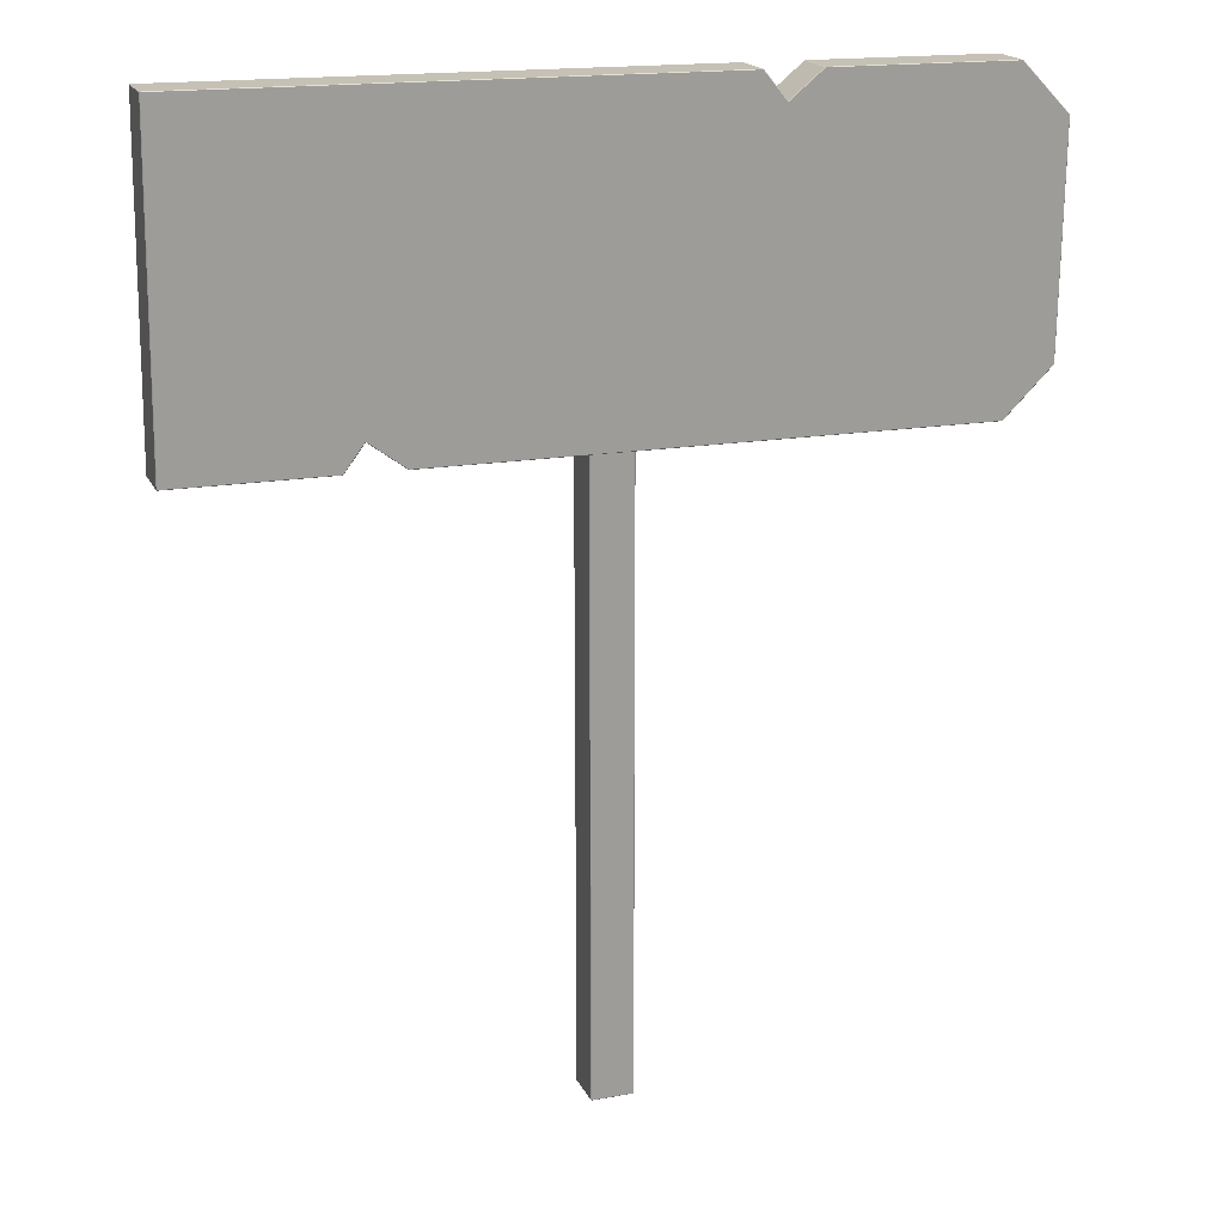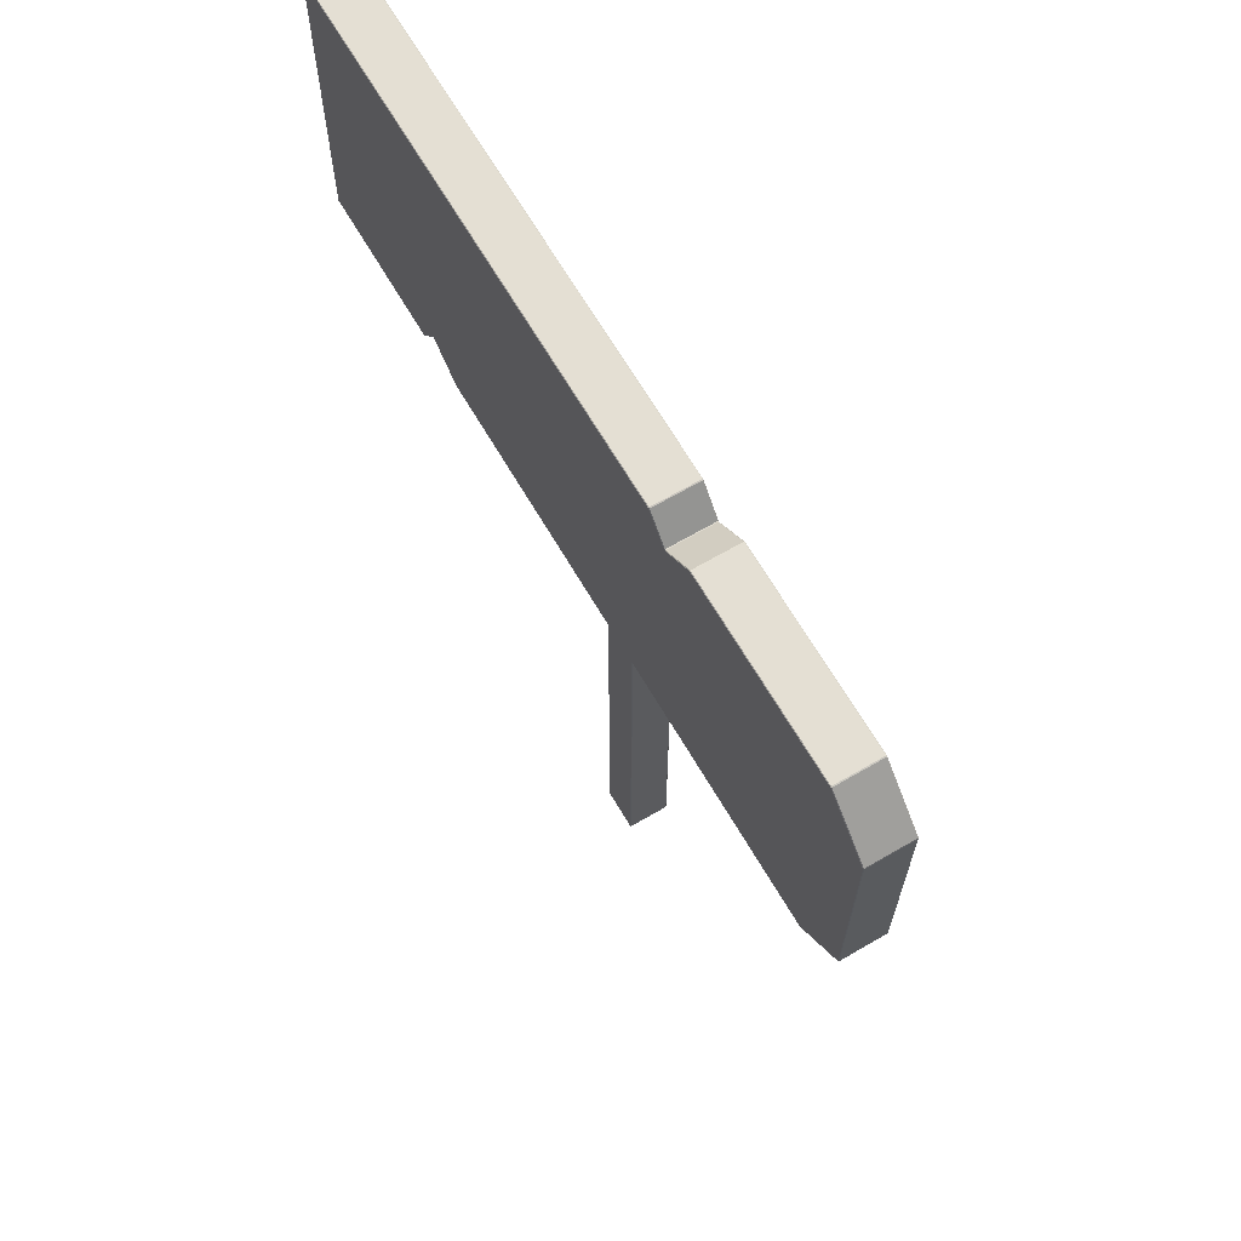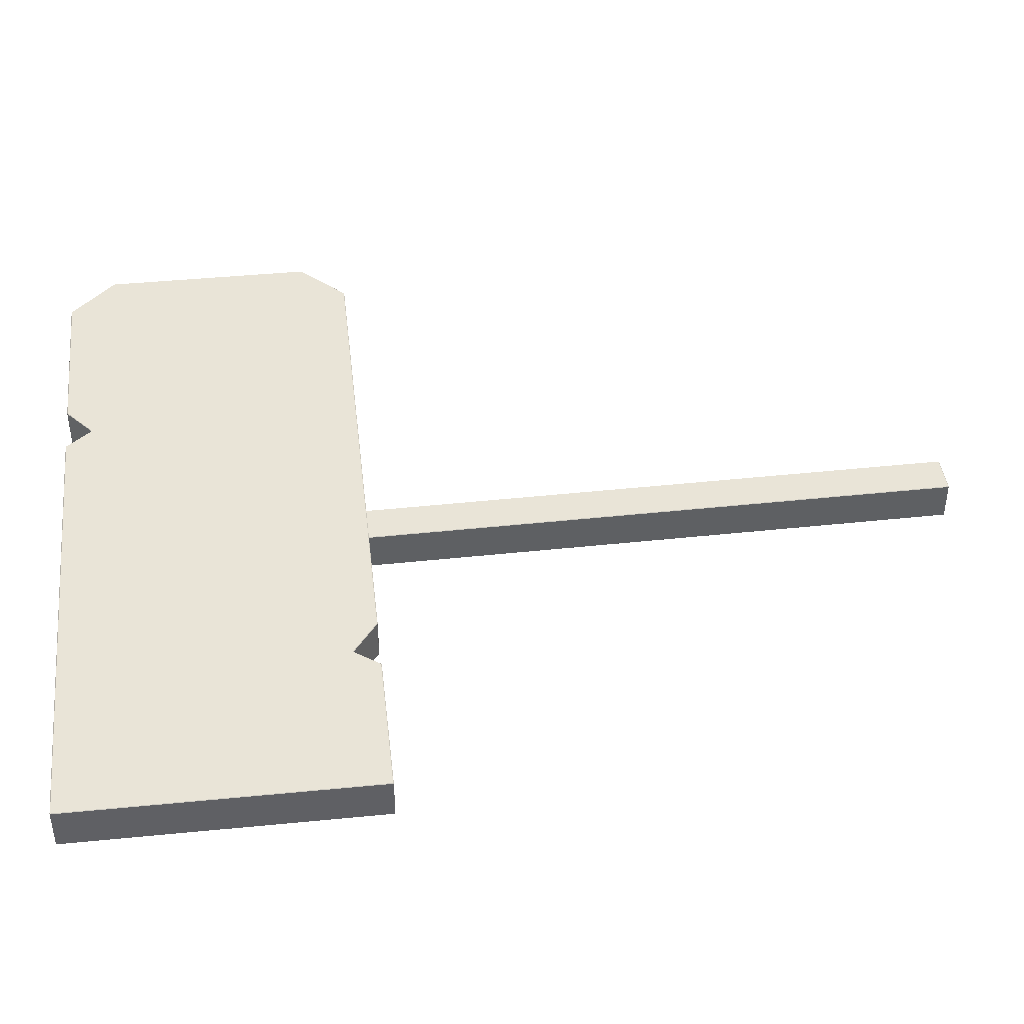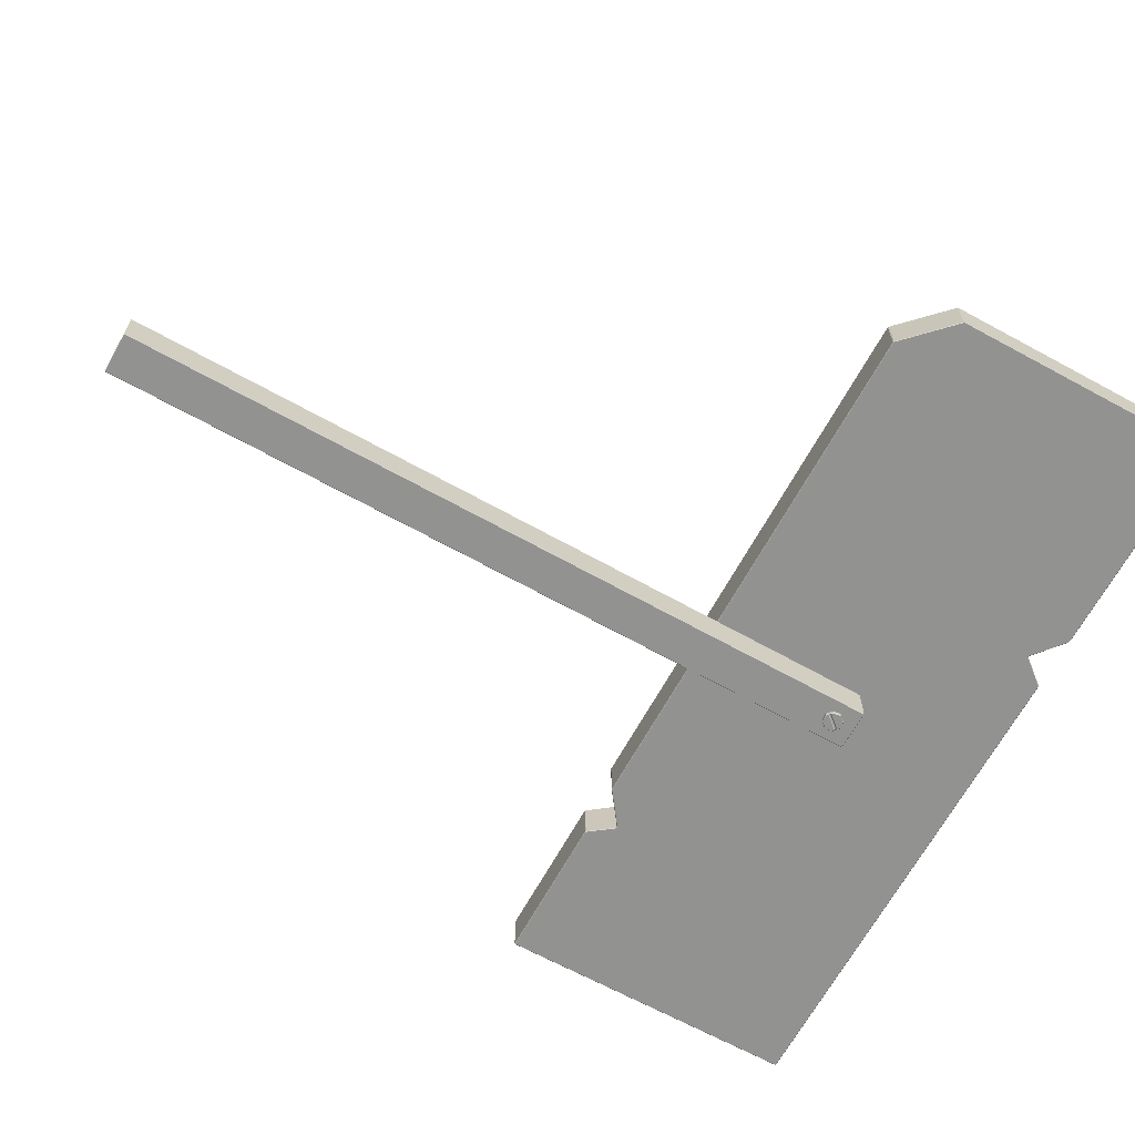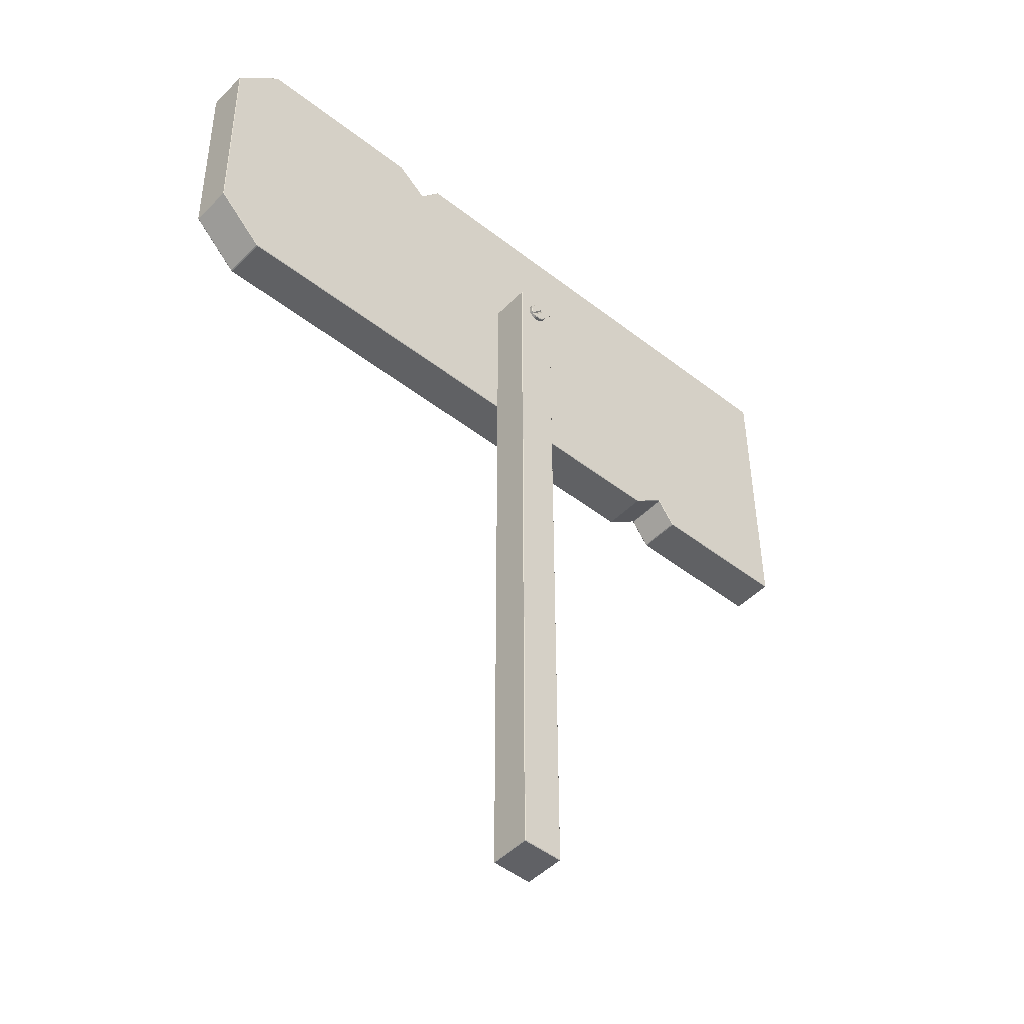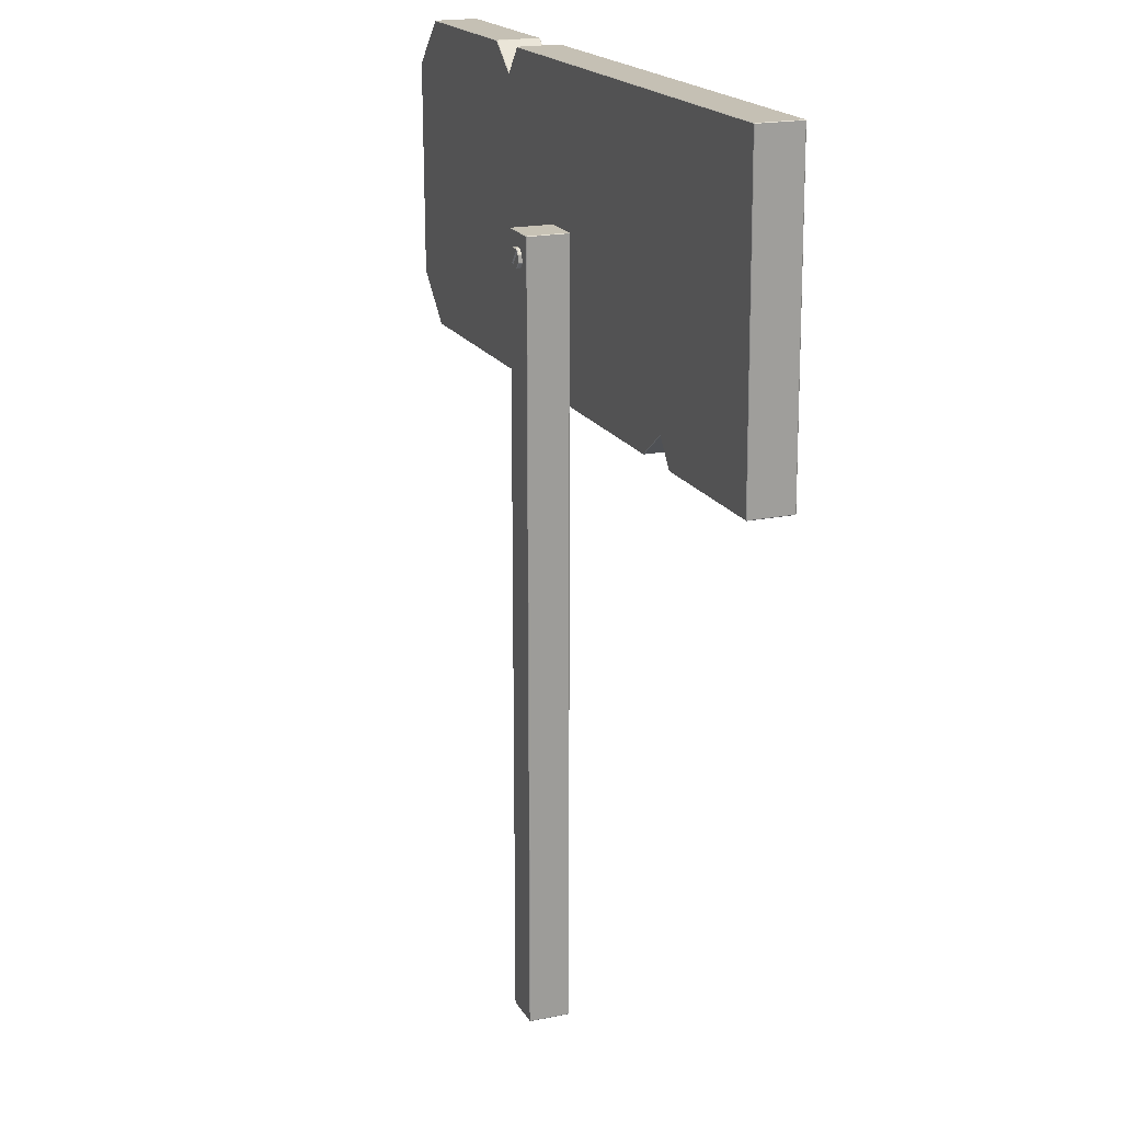
<metadata>
{"format":"obj","ext":"obj","renderer":"f3d","projection":"perspective","resolution":1024,"background":"white","views":[{"elev":18.8,"azim":-19.4,"up":"+Y"},{"elev":66.2,"azim":59.6,"up":"+Y"},{"elev":42.9,"azim":-97.3,"up":"+Z"},{"elev":-66.3,"azim":60.7,"up":"+Z"},{"elev":-47.5,"azim":138.3,"up":"+Y"},{"elev":19.0,"azim":-111.4,"up":"+Y"}]}
</metadata>
<code>
o Sign_3
v -0.0514 0 0.0514
v -0.0514 0.001407 0.05281
v -0.05281 0.001407 0.0514
v -0.0514 1.999 0.05281
v -0.0514 2 0.0514
v -0.05281 1.999 0.0514
v -0.0514 0 -0.0514
v -0.05281 0.001407 -0.0514
v -0.0514 0.001407 -0.05281
v -0.0514 2 -0.0514
v -0.0514 1.999 -0.05281
v -0.05281 1.999 -0.0514
v 0.0514 0 0.0514
v 0.05281 0.001407 0.0514
v 0.0514 0.001407 0.05281
v 0.0514 2 0.0514
v 0.0514 1.999 0.05281
v 0.05281 1.999 0.0514
v 0.0514 0 -0.0514
v 0.0514 0.001407 -0.05281
v 0.05281 0.001407 -0.0514
v 0.0514 2 -0.0514
v 0.05281 1.999 -0.0514
v 0.0514 1.999 -0.05281
v -1.003 1.6 0.1637
v -1.003 1.601 0.1651
v -1.004 1.601 0.1637
v -0.994 2.389 0.1651
v -0.994 2.391 0.1637
v -0.9954 2.389 0.1637
v -1.003 1.6 0.0555
v -1.004 1.601 0.0555
v -1.003 1.601 0.0541
v -0.994 2.391 0.0555
v -0.994 2.389 0.0541
v -0.9954 2.389 0.0555
v -0.7907 2.388 0.0555
v -0.7903 2.387 0.0541
v -0.7903 2.387 0.1651
v -0.7907 2.388 0.1637
v 0.8743 1.58 0.1651
v 0.8734 1.579 0.1637
v 0.8758 1.58 0.1637
v 0.9954 1.698 0.1651
v 0.9958 1.697 0.1637
v 0.9968 1.699 0.1637
v 1.002 2.247 0.1651
v 1.003 2.246 0.1637
v 1.002 2.248 0.1637
v 0.8825 2.369 0.1637
v 0.8833 2.368 0.1651
v 0.8849 2.368 0.1637
v 0.9954 1.698 0.0541
v 0.9968 1.699 0.0555
v 0.9958 1.697 0.0555
v 0.8734 1.579 0.0555
v 0.8743 1.58 0.0541
v 0.8758 1.58 0.0555
v 0.8833 2.368 0.0541
v 0.8825 2.369 0.0555
v 0.8849 2.368 0.0555
v 1.002 2.247 0.0541
v 1.002 2.248 0.0555
v 1.003 2.246 0.0555
v 0.2038 1.586 0.0555
v 0.2041 1.588 0.0541
v 0.2041 1.588 0.1651
v 0.2038 1.586 0.1637
v -0.4829 1.595 0.0541
v -0.4816 1.594 0.0555
v -0.4842 1.595 0.0555
v -0.6222 1.597 0.0541
v -0.6205 1.597 0.0555
v -0.6227 1.596 0.0555
v -0.5729 1.66 0.0555
v -0.5727 1.663 0.0541
v -0.571 1.66 0.0555
v -0.6222 1.597 0.1651
v -0.6227 1.596 0.1637
v -0.6205 1.597 0.1637
v -0.4829 1.595 0.1651
v -0.4842 1.595 0.1637
v -0.4816 1.594 0.1637
v -0.571 1.66 0.1637
v -0.5727 1.663 0.1651
v -0.5729 1.66 0.1637
v 0.2889 2.374 0.0541
v 0.2883 2.376 0.0555
v 0.2906 2.375 0.0555
v 0.4283 2.373 0.0541
v 0.4269 2.373 0.0555
v 0.4294 2.374 0.0555
v 0.3446 2.308 0.0555
v 0.3466 2.308 0.0555
v 0.3452 2.305 0.0541
v 0.4283 2.373 0.1651
v 0.4294 2.374 0.1637
v 0.4269 2.373 0.1637
v 0.2889 2.374 0.1651
v 0.2906 2.375 0.1637
v 0.2883 2.376 0.1637
v 0.3466 2.308 0.1637
v 0.3446 2.308 0.1637
v 0.3452 2.305 0.1651
v -0.007342 1.964 -0.05116
v -0.006394 1.965 -0.05257
v -0.008875 1.964 -0.05257
v -0.02184 1.952 -0.05116
v -0.02211 1.953 -0.05257
v -0.02332 1.951 -0.05257
v -0.02488 1.934 -0.05257
v -0.0241 1.931 -0.05257
v -0.02355 1.933 -0.05116
v -0.01307 1.918 -0.05257
v -0.01077 1.917 -0.05257
v -0.01146 1.918 -0.05116
v 0.007341 1.917 -0.05116
v 0.006393 1.915 -0.05257
v 0.008874 1.916 -0.05257
v 0.02184 1.929 -0.05116
v 0.02211 1.927 -0.05257
v 0.02332 1.929 -0.05257
v 0.02488 1.947 -0.05257
v 0.0241 1.949 -0.05257
v 0.02355 1.948 -0.05116
v 0.01307 1.962 -0.05257
v 0.01077 1.964 -0.05257
v 0.01146 1.962 -0.05116
v -0.02211 1.953 -0.05972
v -0.02332 1.951 -0.05972
v -0.006394 1.965 -0.05972
v -0.008875 1.964 -0.05972
v -0.02488 1.934 -0.05972
v -0.0241 1.931 -0.05972
v -0.01307 1.918 -0.05972
v -0.01077 1.917 -0.05972
v 0.006393 1.915 -0.05972
v 0.008874 1.916 -0.05972
v 0.02211 1.927 -0.05972
v 0.02332 1.929 -0.05972
v 0.02488 1.947 -0.05972
v 0.0241 1.949 -0.05972
v 0.01307 1.962 -0.05972
v 0.01077 1.964 -0.05972
v 0.008874 1.916 -0.06112
v 0.006393 1.915 -0.06112
v 0.007341 1.917 -0.06253
v -0.01307 1.918 -0.06112
v -0.01146 1.918 -0.06253
v -0.01077 1.917 -0.06112
v -0.02211 1.953 -0.06112
v -0.02184 1.952 -0.06253
v -0.02332 1.951 -0.06112
v -0.0241 1.931 -0.06112
v -0.02488 1.934 -0.06112
v -0.02355 1.933 -0.06253
v -0.0127 1.959 -0.05116
v -0.0136 1.96 -0.05257
v -0.01739 1.957 -0.05257
v -0.01649 1.956 -0.05116
v -0.01541 1.957 -0.05972
v -0.01649 1.956 -0.06112
v -0.01847 1.956 -0.05831
v -0.01378 1.958 -0.05972
v -0.01252 1.961 -0.05831
v -0.0127 1.959 -0.06112
v 0.0127 1.921 -0.05116
v 0.0136 1.92 -0.05257
v 0.01739 1.923 -0.05257
v 0.01649 1.924 -0.05116
v 0.01541 1.923 -0.05972
v 0.01649 1.924 -0.06112
v 0.01847 1.924 -0.05831
v 0.01378 1.922 -0.05972
v 0.01252 1.919 -0.05831
v 0.0127 1.921 -0.06112
v 0.0241 1.949 -0.06112
v 0.02488 1.947 -0.06112
v 0.02355 1.948 -0.06253
v 0.02211 1.927 -0.06112
v 0.02184 1.929 -0.06253
v 0.02332 1.929 -0.06112
v 0.01307 1.962 -0.06112
v 0.01146 1.962 -0.06253
v 0.01077 1.964 -0.06112
v -0.006394 1.965 -0.06112
v -0.007342 1.964 -0.06253
v -0.008875 1.964 -0.06112
v 0.01847 1.924 -0.06112
v 0.01649 1.924 -0.06112
v 0.01757 1.925 -0.06253
v -0.0127 1.959 -0.06112
v -0.01252 1.961 -0.06112
v -0.01162 1.96 -0.06253
v -0.01649 1.956 -0.06112
v -0.01757 1.955 -0.06253
v -0.01847 1.956 -0.06112
v 0.01252 1.919 -0.06112
v 0.01162 1.92 -0.06253
v 0.0127 1.921 -0.06112
f 15 17 4 2
f 21 23 18 14
f 31 74 79 25
f 22 10 5 16
f 3 6 12 8
f 9 11 24 20
f 78 85 39 28 26
f 54 64 48 46
f 61 52 49 63
f 43 58 55 45
f 68 65 56 42
f 60 92 97 50
f 67 104 99 39 85 81
f 69 76 38 87 95 66
f 84 77 71 82
f 33 35 38 76 72
f 101 88 37 40
f 40 37 34 29
f 83 70 65 68
f 41 44 47 51 96 104 67
f 66 95 90 59 62 53 57
f 103 93 89 100
f 80 73 75 86
f 157 170 120 125 128 105
f 98 91 94 102
f 27 30 36 32
f 112 134 135 114
f 173 189 180 139
f 169 168 175 173
f 107 132 165 158
f 169 173 139 121
f 119 138 175 168
f 159 163 129 109
f 130 153 155 133
f 157 160 167 170
f 115 136 137 118
f 110 130 133 111
f 124 142 143 126
f 122 140 141 123
f 127 144 131 106
f 171 174 161 164
f 194 187 184 179 181 191
f 176 200 195 162
f 159 158 165 163
f 108 113 116 117 167 160
f 136 150 146 137
f 140 182 178 141
f 166 192 190 172
f 152 196 199 147 149 156
f 134 154 148 135
f 138 145 198 175
f 144 185 186 131
f 132 188 193 165
f 163 197 151 129
f 142 177 183 143
f 1 2 3
f 4 5 6
f 7 8 9
f 10 11 12
f 13 14 15
f 16 17 18
f 19 20 21
f 22 23 24
f 25 26 27
f 28 29 30
f 31 32 33
f 34 35 36
f 41 42 43
f 44 45 46
f 47 48 49
f 50 51 52
f 53 54 55
f 56 57 58
f 59 60 61
f 62 63 64
f 69 70 71
f 72 73 74
f 75 76 77
f 78 79 80
f 81 82 83
f 84 85 86
f 87 88 89
f 90 91 92
f 93 94 95
f 96 97 98
f 99 100 101
f 102 103 104
f 105 106 107
f 108 109 110
f 111 112 113
f 114 115 116
f 117 118 119
f 120 121 122
f 123 124 125
f 126 127 128
f 145 146 147
f 148 149 150
f 151 152 153
f 154 155 156
f 161 162 163
f 164 165 166
f 171 172 173
f 174 175 176
f 177 178 179
f 180 181 182
f 183 184 185
f 186 187 188
f 189 190 191
f 192 193 194
f 195 196 197
f 198 199 200
f 7 1 3 8
f 2 4 6 3
f 5 10 12 6
f 11 9 8 12
f 19 7 9 20
f 10 22 24 11
f 23 21 20 24
f 13 19 21 14
f 22 16 18 23
f 17 15 14 18
f 1 13 15 2
f 16 5 4 17
f 31 25 27 32
f 26 28 30 27
f 29 34 36 30
f 35 33 32 36
f 44 41 43 45
f 42 56 58 43
f 57 53 55 58
f 54 46 45 55
f 62 59 61 63
f 60 50 52 61
f 51 47 49 52
f 48 64 63 49
f 66 57 56 65
f 53 62 64 54
f 47 44 46 48
f 40 29 28 39
f 38 35 34 37
f 41 67 68 42
f 77 84 86 75
f 76 69 71 77
f 72 76 75 73
f 80 86 85 78
f 84 82 81 85
f 89 93 95 87
f 94 91 90 95
f 98 102 104 96
f 103 100 99 104
f 79 74 73 80
f 70 83 82 71
f 97 92 91 98
f 93 103 102 94
f 88 101 100 89
f 33 72 74 31
f 78 26 25 79
f 65 70 69 66
f 37 88 87 38
f 67 81 83 68
f 101 40 39 99
f 92 60 59 90
f 96 51 50 97
f 147 199 198 145
f 113 108 110 111
f 116 113 112 114
f 117 116 115 118
f 183 177 179 184
f 125 120 122 123
f 128 125 124 126
f 105 128 127 106
f 195 200 199 196
f 148 154 156 149
f 109 129 130 110
f 132 107 106 131
f 144 127 126 143
f 123 141 142 124
f 140 122 121 139
f 118 137 138 119
f 136 115 114 135
f 111 133 134 112
f 191 181 180 189
f 190 192 194 191
f 151 197 196 152
f 178 182 181 179
f 155 153 152 156
f 146 150 149 147
f 186 185 184 187
f 193 188 187 194
f 158 159 160 157
f 163 165 164 161
f 168 169 170 167
f 173 175 174 171
f 171 164 166 172
f 161 174 176 162
f 107 158 157 105
f 108 160 159 109
f 167 117 119 168
f 120 170 169 121
f 172 190 189 173
f 192 166 165 193
f 141 178 177 142
f 182 140 139 180
f 135 148 150 136
f 154 134 133 155
f 175 198 200 176
f 145 138 137 146
f 162 195 197 163
f 143 183 185 144
f 188 132 131 186
f 129 151 153 130
f 7 19 13 1

</code>
